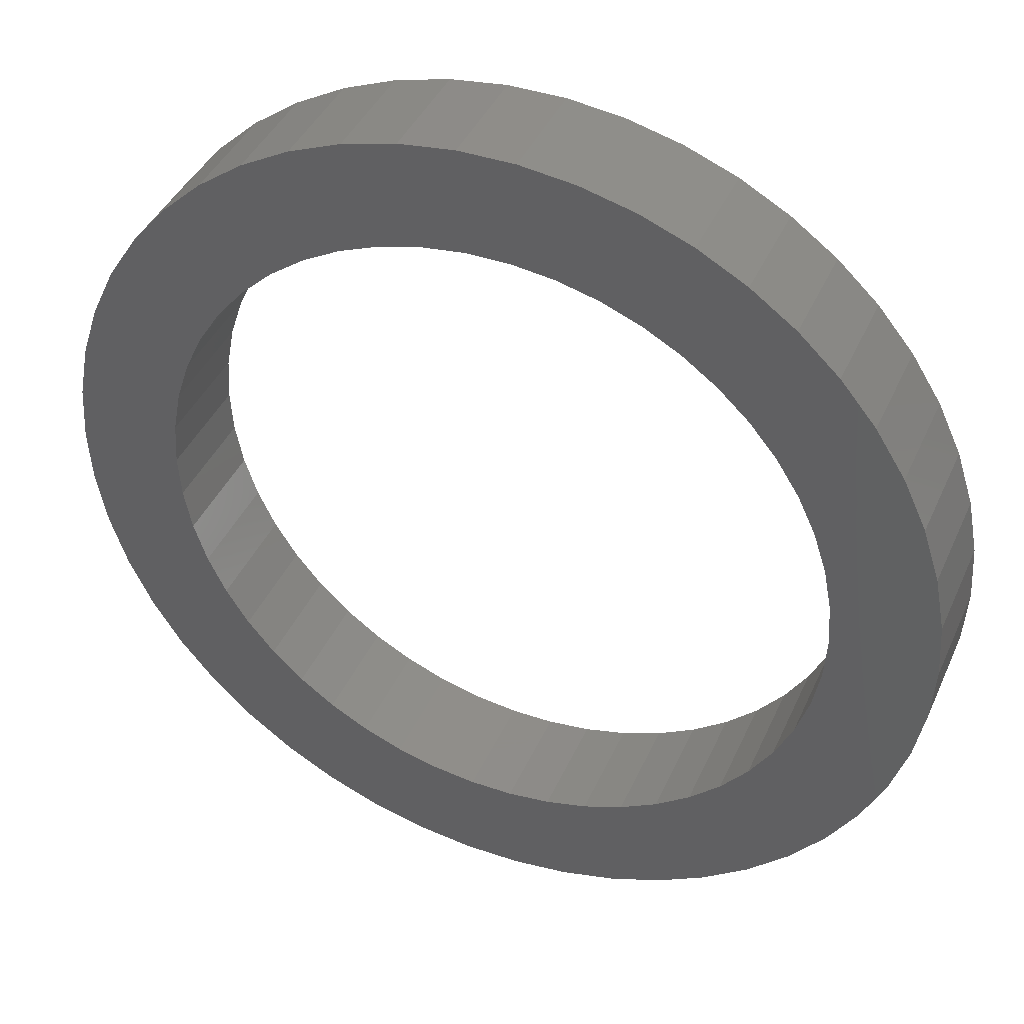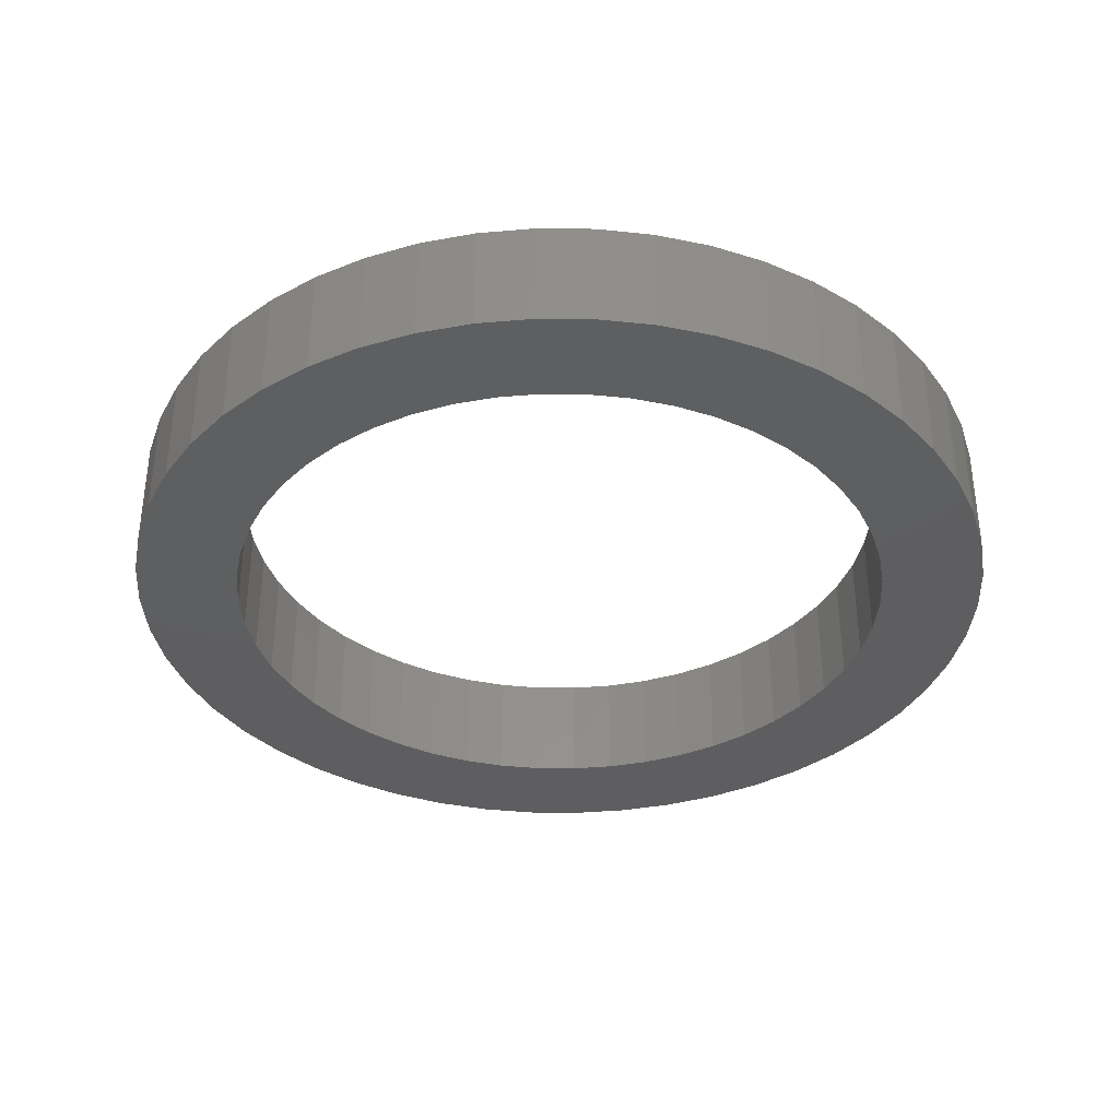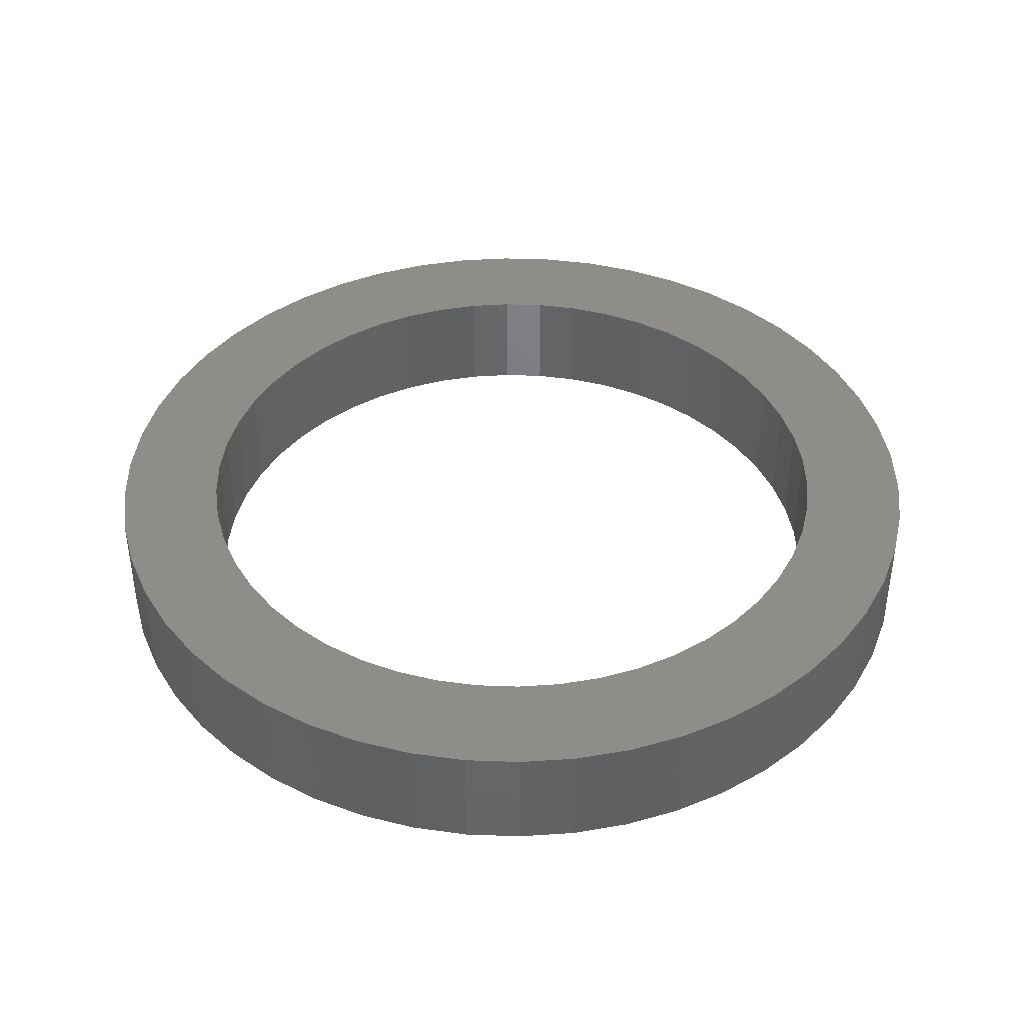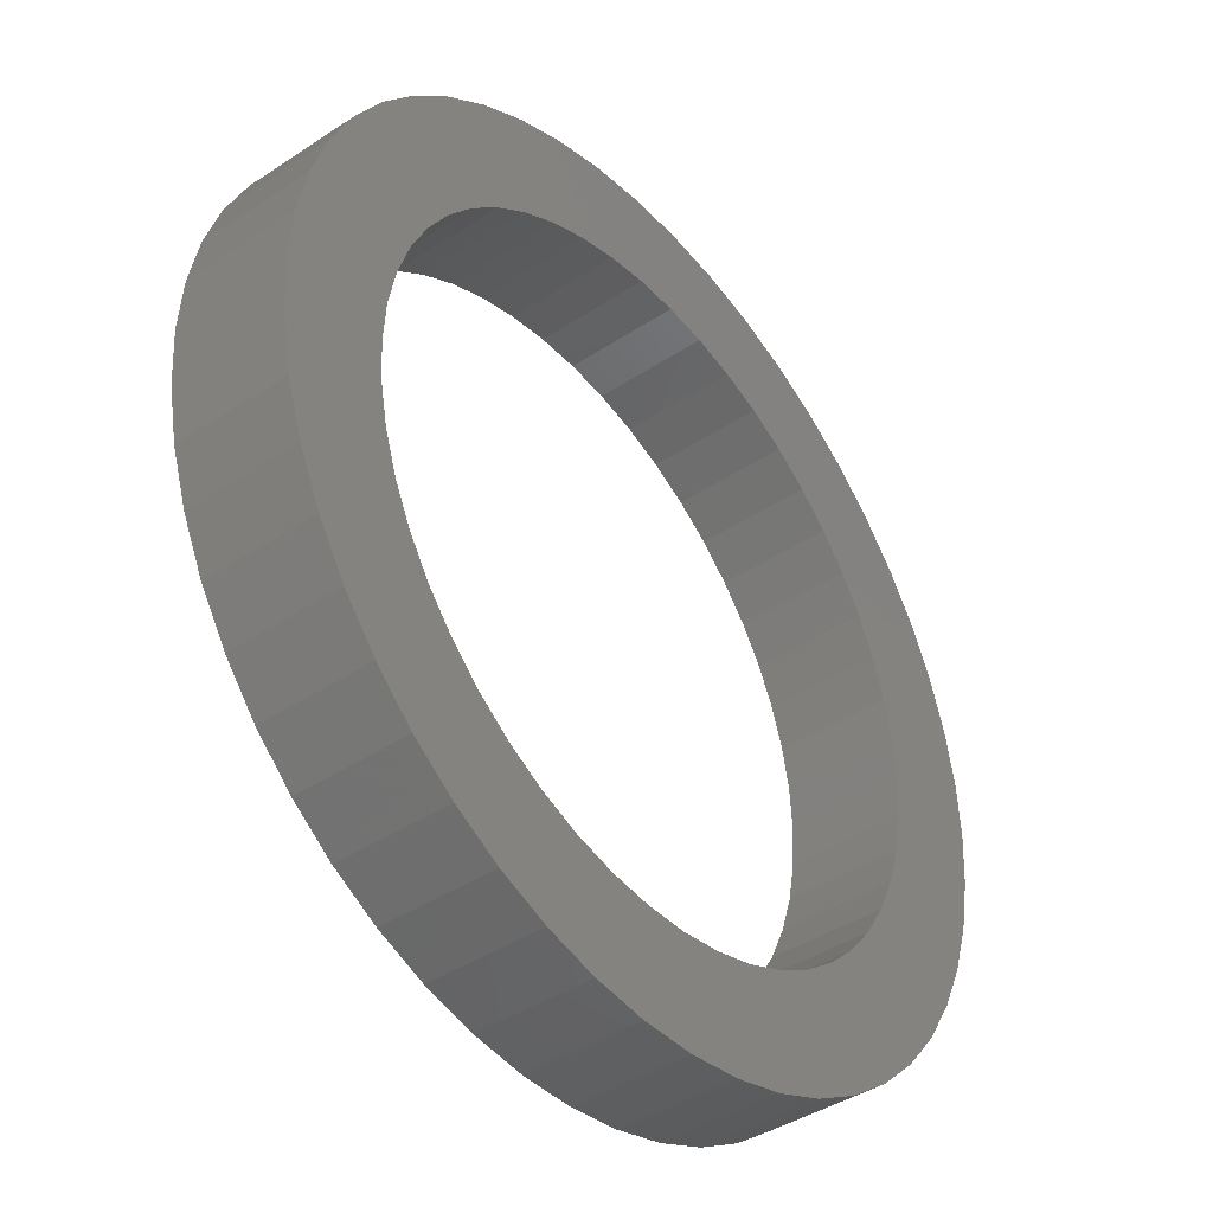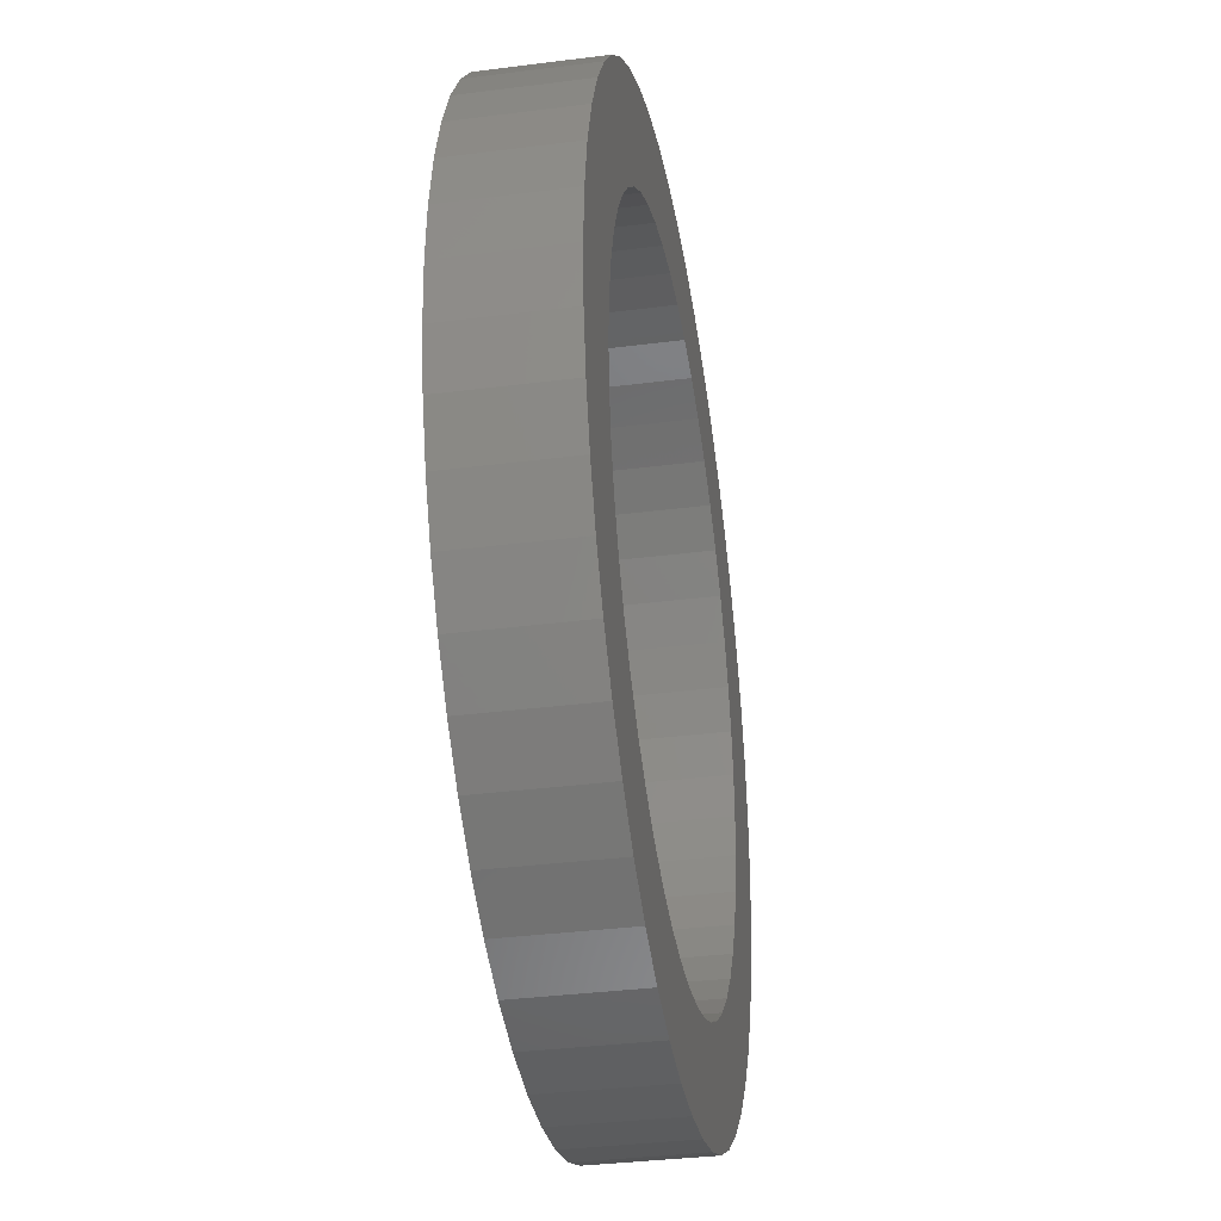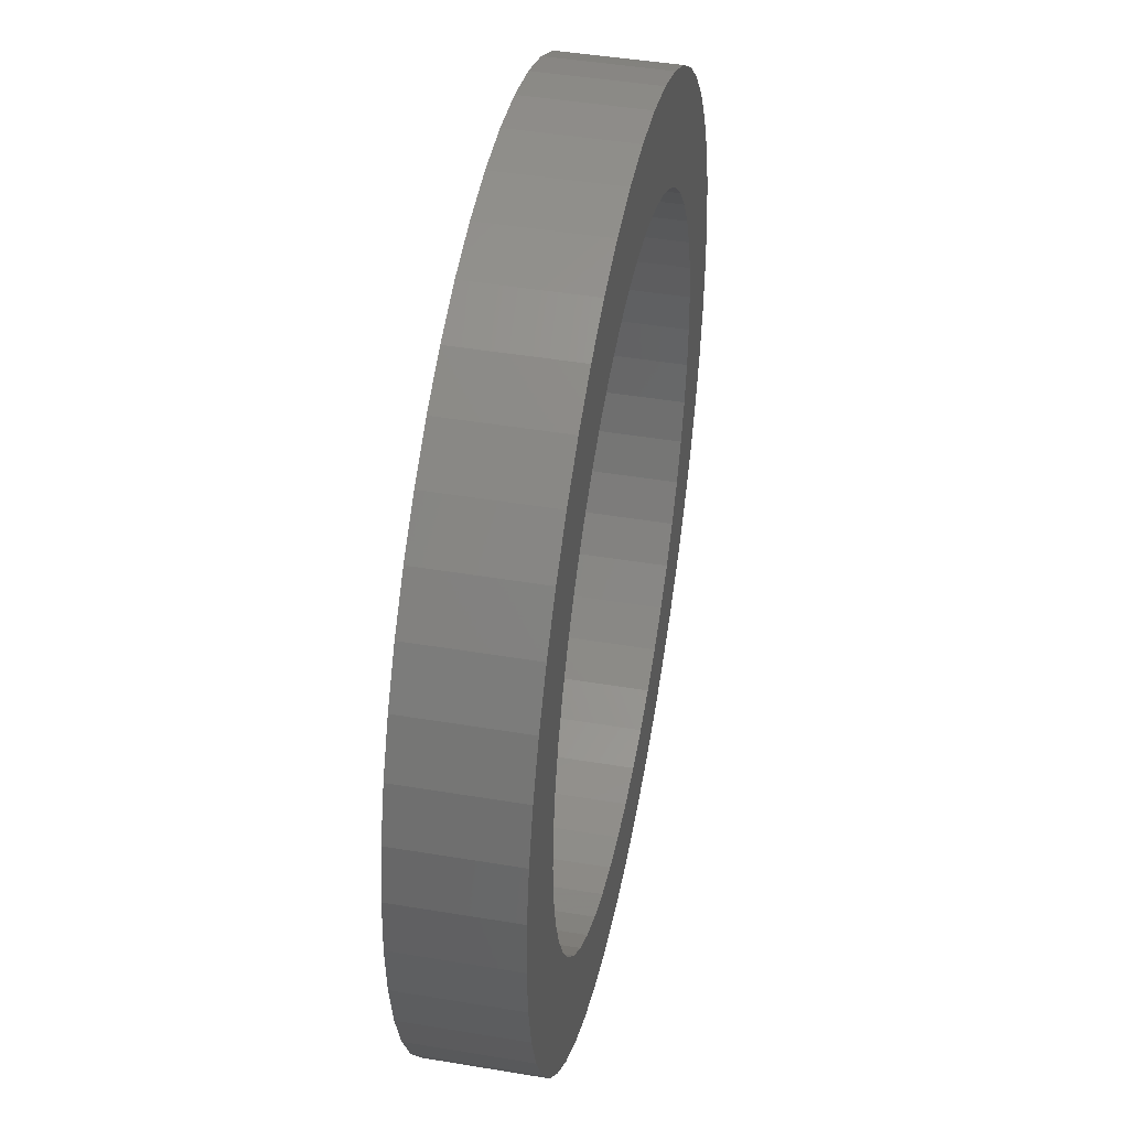
<metadata>
{"format":"stl","ext":"stl","renderer":"f3d","projection":"perspective","resolution":1024,"background":"white","views":[{"elev":41.2,"azim":-157.3,"up":"+Y"},{"elev":-36.3,"azim":-65.5,"up":"+Z"},{"elev":41.0,"azim":110.5,"up":"+Z"},{"elev":-41.5,"azim":128.6,"up":"+Y"},{"elev":-35.0,"azim":-80.3,"up":"+Y"},{"elev":44.8,"azim":-79.0,"up":"+Y"}]}
</metadata>
<code>
# stl→obj: 200 verts, 400 faces
v 39.2 0 10
v 38.89 4.913 0
v 38.89 4.913 10
v 39.2 0 0
v -39.2 0 0
v -38.89 4.913 10
v -38.89 4.913 0
v -39.2 0 10
v 2.461 39.12 0
v -2.461 39.12 10
v 2.461 39.12 10
v -2.461 39.12 0
v -2.461 -39.12 0
v 2.461 -39.12 10
v -2.461 -39.12 10
v 2.461 -39.12 0
v 28.58 26.83 0
v 24.99 30.2 10
v 28.58 26.83 10
v 24.99 30.2 0
v -24.99 30.2 0
v -28.58 26.83 10
v -24.99 30.2 10
v -28.58 26.83 0
v -12.11 37.28 0
v -16.69 35.47 10
v -12.11 37.28 10
v -16.69 35.47 0
v 34.35 -18.88 10
v 36.45 -14.43 0
v 36.45 -14.43 10
v 34.35 -18.88 0
v 36.45 14.43 10
v 34.35 18.88 0
v 34.35 18.88 10
v 36.45 14.43 0
v 31.71 23.04 0
v 31.71 23.04 10
v 16.69 35.47 0
v 12.11 37.28 10
v 16.69 35.47 10
v 12.11 37.28 0
v 7.345 38.51 10
v 7.345 38.51 0
v 21 33.1 0
v 21 33.1 10
v -36.45 14.43 0
v -34.35 18.88 10
v -34.35 18.88 0
v -36.45 14.43 10
v -31.71 23.04 0
v -31.71 23.04 10
v 30 0 10
v 29.76 3.76 10
v 37.97 9.749 10
v 38.89 -4.913 10
v 29.06 7.461 10
v 29.76 -3.76 10
v 27.89 11.04 10
v 37.97 -9.749 10
v 26.29 14.45 10
v 29.06 -7.461 10
v 24.27 17.63 10
v 21.87 20.54 10
v 19.12 23.12 10
v 16.07 25.33 10
v 12.77 27.14 10
v 9.271 28.53 10
v 5.621 29.47 10
v 1.884 29.94 10
v -1.884 29.94 10
v -5.621 29.47 10
v -7.345 38.51 10
v -9.271 28.53 10
v -12.77 27.14 10
v -16.07 25.33 10
v -21 33.1 10
v -19.12 23.12 10
v -21.87 20.54 10
v -24.27 17.63 10
v -26.29 14.45 10
v -27.89 11.04 10
v -29.06 7.461 10
v 27.89 -11.04 10
v 26.29 -14.45 10
v 31.71 -23.04 10
v 24.27 -17.63 10
v 28.58 -26.83 10
v 21.87 -20.54 10
v 24.99 -30.2 10
v 19.12 -23.12 10
v 21 -33.1 10
v 16.07 -25.33 10
v 16.69 -35.47 10
v 12.77 -27.14 10
v 12.11 -37.28 10
v 9.271 -28.53 10
v 7.345 -38.51 10
v 5.621 -29.47 10
v 1.884 -29.94 10
v -1.884 -29.94 10
v -5.621 -29.47 10
v -7.345 -38.51 10
v -9.271 -28.53 10
v -12.11 -37.28 10
v -12.77 -27.14 10
v -16.69 -35.47 10
v -16.07 -25.33 10
v -21 -33.1 10
v -19.12 -23.12 10
v -24.99 -30.2 10
v -21.87 -20.54 10
v -28.58 -26.83 10
v -24.27 -17.63 10
v -31.71 -23.04 10
v -26.29 -14.45 10
v -34.35 -18.88 10
v -27.89 -11.04 10
v -36.45 -14.43 10
v -29.06 -7.461 10
v -37.97 -9.749 10
v -29.76 -3.76 10
v -38.89 -4.913 10
v -30 0 10
v -37.97 9.749 10
v -29.76 3.76 10
v -21 33.1 0
v -7.345 38.51 0
v 30 0 0
v 38.89 -4.913 0
v 29.76 -3.76 0
v 37.97 -9.749 0
v 29.06 -7.461 0
v 29.76 3.76 0
v 27.89 -11.04 0
v 37.97 9.749 0
v 26.29 -14.45 0
v 31.71 -23.04 0
v 29.06 7.461 0
v 24.27 -17.63 0
v 28.58 -26.83 0
v 21.87 -20.54 0
v 24.99 -30.2 0
v 19.12 -23.12 0
v 21 -33.1 0
v 16.07 -25.33 0
v 16.69 -35.47 0
v 12.77 -27.14 0
v 12.11 -37.28 0
v 9.271 -28.53 0
v 7.345 -38.51 0
v 5.621 -29.47 0
v 1.884 -29.94 0
v -1.884 -29.94 0
v -5.621 -29.47 0
v -7.345 -38.51 0
v -9.271 -28.53 0
v -12.11 -37.28 0
v -12.77 -27.14 0
v -16.69 -35.47 0
v -16.07 -25.33 0
v -21 -33.1 0
v -19.12 -23.12 0
v -24.99 -30.2 0
v -21.87 -20.54 0
v -28.58 -26.83 0
v -24.27 -17.63 0
v -31.71 -23.04 0
v -26.29 -14.45 0
v -34.35 -18.88 0
v -27.89 -11.04 0
v -36.45 -14.43 0
v -29.06 -7.461 0
v 27.89 11.04 0
v 26.29 14.45 0
v 24.27 17.63 0
v 21.87 20.54 0
v 19.12 23.12 0
v 16.07 25.33 0
v 12.77 27.14 0
v 9.271 28.53 0
v 5.621 29.47 0
v 1.884 29.94 0
v -1.884 29.94 0
v -5.621 29.47 0
v -9.271 28.53 0
v -12.77 27.14 0
v -16.07 25.33 0
v -19.12 23.12 0
v -21.87 20.54 0
v -24.27 17.63 0
v -26.29 14.45 0
v -27.89 11.04 0
v -29.06 7.461 0
v -37.97 9.749 0
v -29.76 3.76 0
v -30 0 0
v -37.97 -9.749 0
v -29.76 -3.76 0
v -38.89 -4.913 0
f 1 2 3
f 2 1 4
f 5 6 7
f 6 5 8
f 9 10 11
f 10 9 12
f 13 14 15
f 14 13 16
f 17 18 19
f 18 17 20
f 21 22 23
f 22 21 24
f 25 26 27
f 26 25 28
f 29 30 31
f 30 29 32
f 33 34 35
f 34 33 36
f 35 37 38
f 37 35 34
f 39 40 41
f 40 39 42
f 42 43 40
f 43 42 44
f 45 41 46
f 41 45 39
f 47 48 49
f 48 47 50
f 51 22 24
f 22 51 52
f 53 1 3
f 54 3 55
f 1 53 56
f 57 55 33
f 58 56 53
f 59 33 35
f 56 58 60
f 61 35 38
f 62 60 58
f 60 62 31
f 3 54 53
f 55 57 54
f 63 38 19
f 33 59 57
f 35 61 59
f 64 19 18
f 38 63 61
f 19 64 63
f 65 18 46
f 18 65 64
f 66 46 41
f 46 66 65
f 41 67 66
f 40 67 41
f 40 68 67
f 43 68 40
f 43 69 68
f 11 69 43
f 11 70 69
f 11 71 70
f 10 71 11
f 10 72 71
f 73 72 10
f 73 74 72
f 27 74 73
f 27 75 74
f 26 75 27
f 75 26 76
f 77 76 26
f 76 77 78
f 23 78 77
f 78 23 79
f 22 79 23
f 79 22 80
f 52 80 22
f 80 52 81
f 48 81 52
f 81 48 82
f 50 82 48
f 82 50 83
f 84 31 62
f 31 84 29
f 85 29 84
f 29 85 86
f 87 86 85
f 86 87 88
f 89 88 87
f 88 89 90
f 91 90 89
f 90 91 92
f 93 92 91
f 92 93 94
f 95 94 93
f 95 96 94
f 97 96 95
f 97 98 96
f 99 98 97
f 99 14 98
f 100 14 99
f 101 14 100
f 101 15 14
f 102 15 101
f 102 103 15
f 104 103 102
f 104 105 103
f 106 105 104
f 107 106 108
f 106 107 105
f 109 108 110
f 108 109 107
f 111 110 112
f 113 112 114
f 110 111 109
f 115 114 116
f 117 116 118
f 112 113 111
f 119 118 120
f 121 120 122
f 123 122 124
f 125 83 50
f 114 115 113
f 83 125 126
f 116 117 115
f 6 126 125
f 118 119 117
f 126 6 124
f 120 121 119
f 8 124 6
f 122 123 121
f 124 8 123
f 28 77 26
f 77 28 127
f 12 73 10
f 73 12 128
f 129 4 130
f 131 130 132
f 4 129 2
f 133 132 30
f 134 2 129
f 135 30 32
f 2 134 136
f 137 32 138
f 139 136 134
f 136 139 36
f 130 131 129
f 132 133 131
f 140 138 141
f 30 135 133
f 32 137 135
f 142 141 143
f 138 140 137
f 141 142 140
f 144 143 145
f 143 144 142
f 146 145 147
f 145 146 144
f 147 148 146
f 149 148 147
f 149 150 148
f 151 150 149
f 151 152 150
f 16 152 151
f 16 153 152
f 16 154 153
f 13 154 16
f 13 155 154
f 156 155 13
f 156 157 155
f 158 157 156
f 158 159 157
f 160 159 158
f 159 160 161
f 162 161 160
f 161 162 163
f 164 163 162
f 163 164 165
f 166 165 164
f 165 166 167
f 168 167 166
f 167 168 169
f 170 169 168
f 169 170 171
f 172 171 170
f 171 172 173
f 174 36 139
f 36 174 34
f 175 34 174
f 34 175 37
f 176 37 175
f 37 176 17
f 177 17 176
f 17 177 20
f 178 20 177
f 20 178 45
f 179 45 178
f 45 179 39
f 180 39 179
f 180 42 39
f 181 42 180
f 181 44 42
f 182 44 181
f 182 9 44
f 183 9 182
f 184 9 183
f 184 12 9
f 185 12 184
f 185 128 12
f 186 128 185
f 186 25 128
f 187 25 186
f 28 187 188
f 187 28 25
f 127 188 189
f 188 127 28
f 21 189 190
f 24 190 191
f 189 21 127
f 51 191 192
f 49 192 193
f 190 24 21
f 47 193 194
f 195 194 196
f 7 196 197
f 198 173 172
f 191 51 24
f 173 198 199
f 192 49 51
f 200 199 198
f 193 47 49
f 199 200 197
f 194 195 47
f 5 197 200
f 196 7 195
f 197 5 7
f 16 98 14
f 98 16 151
f 149 94 96
f 94 149 147
f 55 36 33
f 36 55 136
f 3 136 55
f 136 3 2
f 38 17 19
f 17 38 37
f 44 11 43
f 11 44 9
f 20 46 18
f 46 20 45
f 49 52 51
f 52 49 48
f 195 50 47
f 50 195 125
f 7 125 195
f 125 7 6
f 127 23 77
f 23 127 21
f 128 27 73
f 27 128 25
f 56 4 1
f 4 56 130
f 88 138 86
f 138 88 141
f 166 111 113
f 111 166 164
f 170 119 172
f 119 170 117
f 166 115 168
f 115 166 113
f 147 92 94
f 92 147 145
f 31 132 60
f 132 31 30
f 86 32 29
f 32 86 138
f 198 123 200
f 123 198 121
f 200 8 5
f 8 200 123
f 172 121 198
f 121 172 119
f 145 90 92
f 90 145 143
f 151 96 98
f 96 151 149
f 60 130 56
f 130 60 132
f 156 15 103
f 15 156 13
f 162 107 109
f 107 162 160
f 168 117 170
f 117 168 115
f 143 88 90
f 88 143 141
f 158 103 105
f 103 158 156
f 160 105 107
f 105 160 158
f 164 109 111
f 109 164 162
f 174 61 175
f 61 174 59
f 83 193 82
f 193 83 194
f 175 63 176
f 63 175 61
f 181 67 68
f 67 181 180
f 187 74 75
f 74 187 186
f 82 192 81
f 192 82 193
f 133 58 131
f 58 133 62
f 179 65 66
f 65 179 178
f 80 190 79
f 190 80 191
f 188 75 76
f 75 188 187
f 186 72 74
f 72 186 185
f 129 54 134
f 54 129 53
f 135 62 133
f 62 135 84
f 163 112 110
f 112 163 165
f 116 171 118
f 171 116 169
f 139 59 174
f 59 139 57
f 178 64 65
f 64 178 177
f 184 70 71
f 70 184 183
f 182 68 69
f 68 182 181
f 180 66 67
f 66 180 179
f 124 196 126
f 196 124 197
f 81 191 80
f 191 81 192
f 185 71 72
f 71 185 184
f 189 76 78
f 76 189 188
f 190 78 79
f 78 190 189
f 131 53 129
f 53 131 58
f 112 167 114
f 167 112 165
f 152 100 99
f 100 152 153
f 148 97 95
f 97 148 150
f 134 57 139
f 57 134 54
f 176 64 177
f 64 176 63
f 183 69 70
f 69 183 182
f 126 194 83
f 194 126 196
f 142 91 89
f 91 142 144
f 140 85 137
f 85 140 87
f 137 84 135
f 84 137 85
f 159 108 106
f 108 159 161
f 155 104 102
f 104 155 157
f 154 102 101
f 102 154 155
f 122 197 124
f 197 122 199
f 118 173 120
f 173 118 171
f 150 99 97
f 99 150 152
f 153 101 100
f 101 153 154
f 120 199 122
f 199 120 173
f 114 169 116
f 169 114 167
f 142 87 140
f 87 142 89
f 144 93 91
f 93 144 146
f 146 95 93
f 95 146 148
f 161 110 108
f 110 161 163
f 157 106 104
f 106 157 159

</code>
